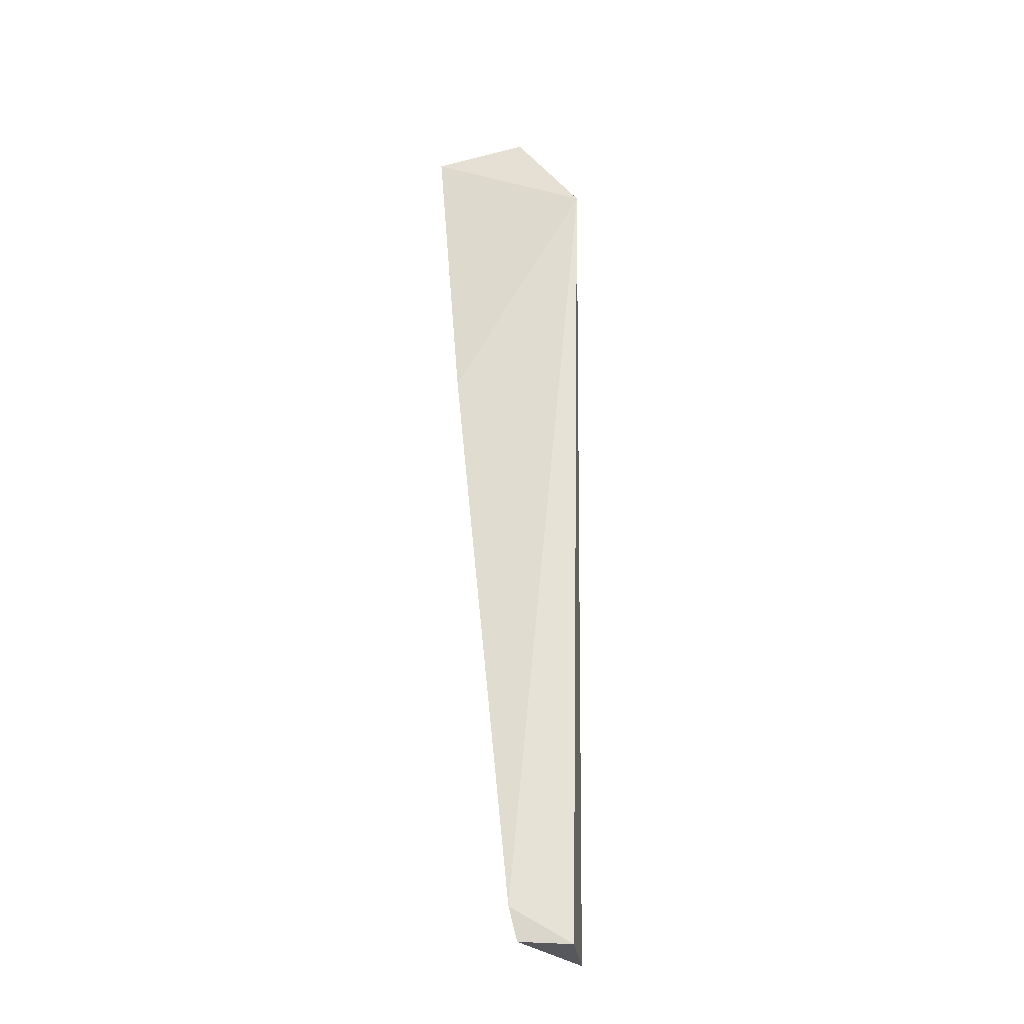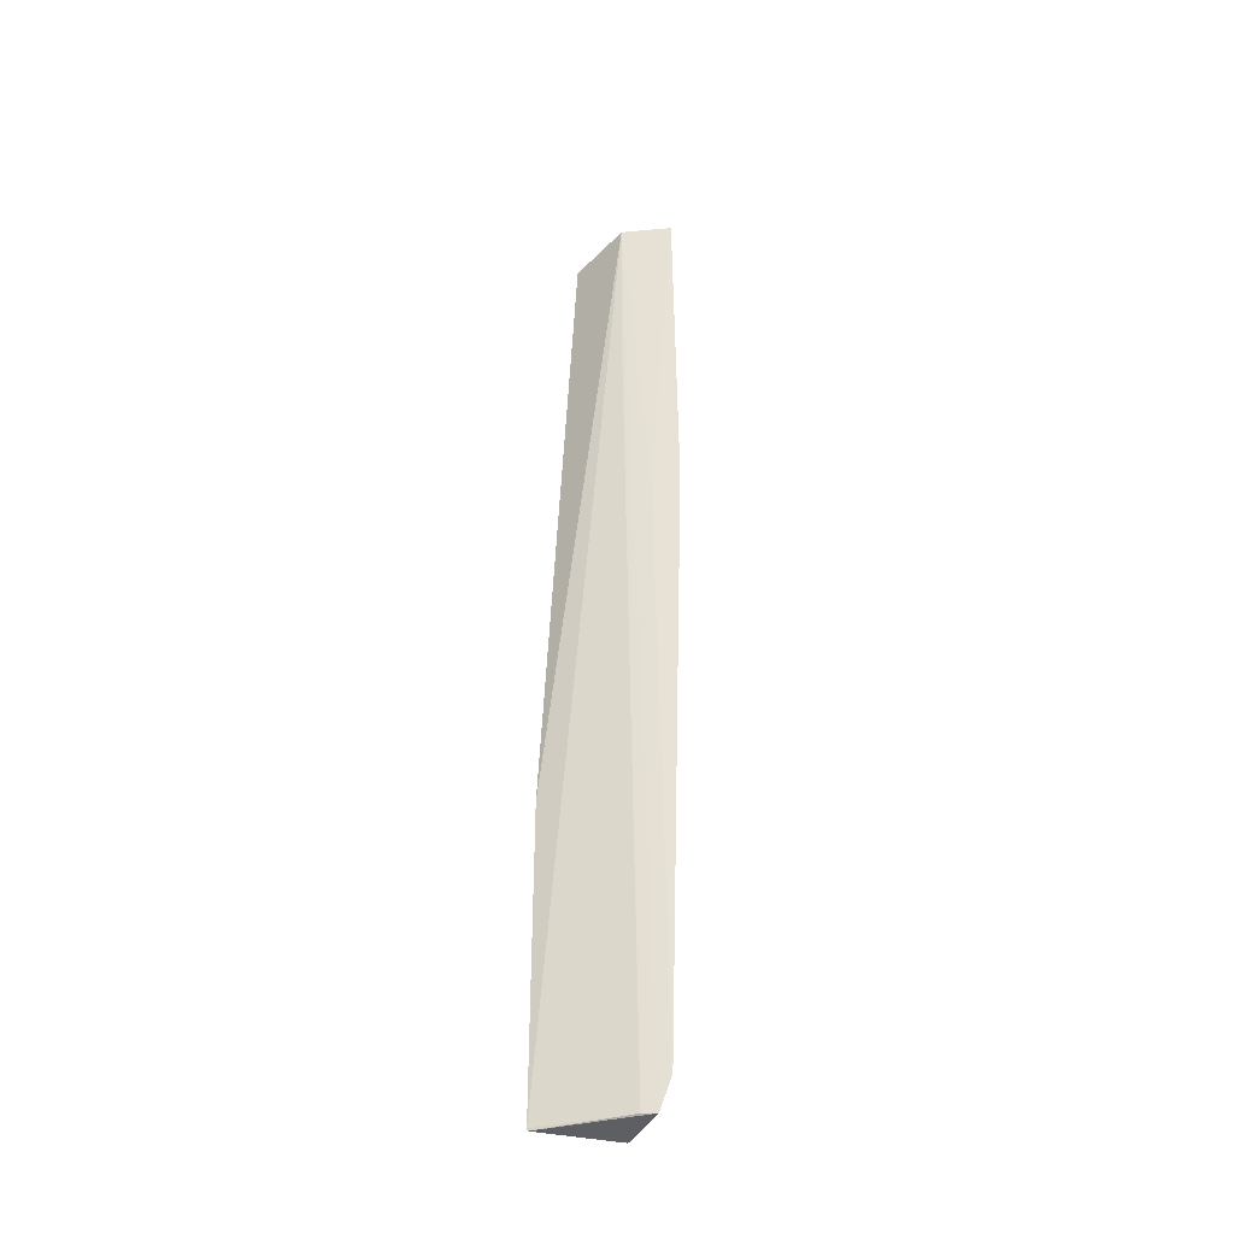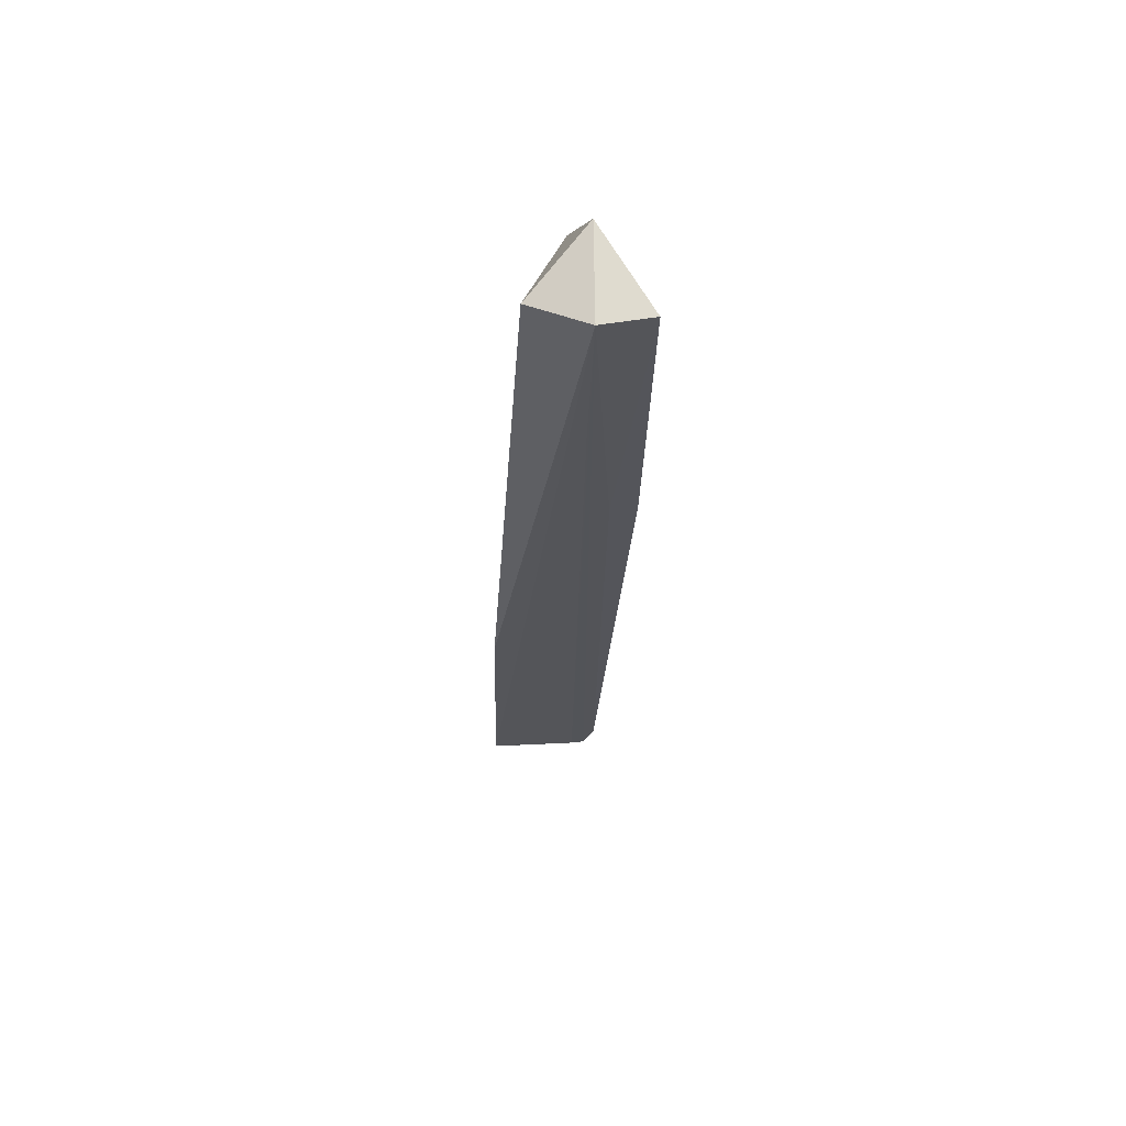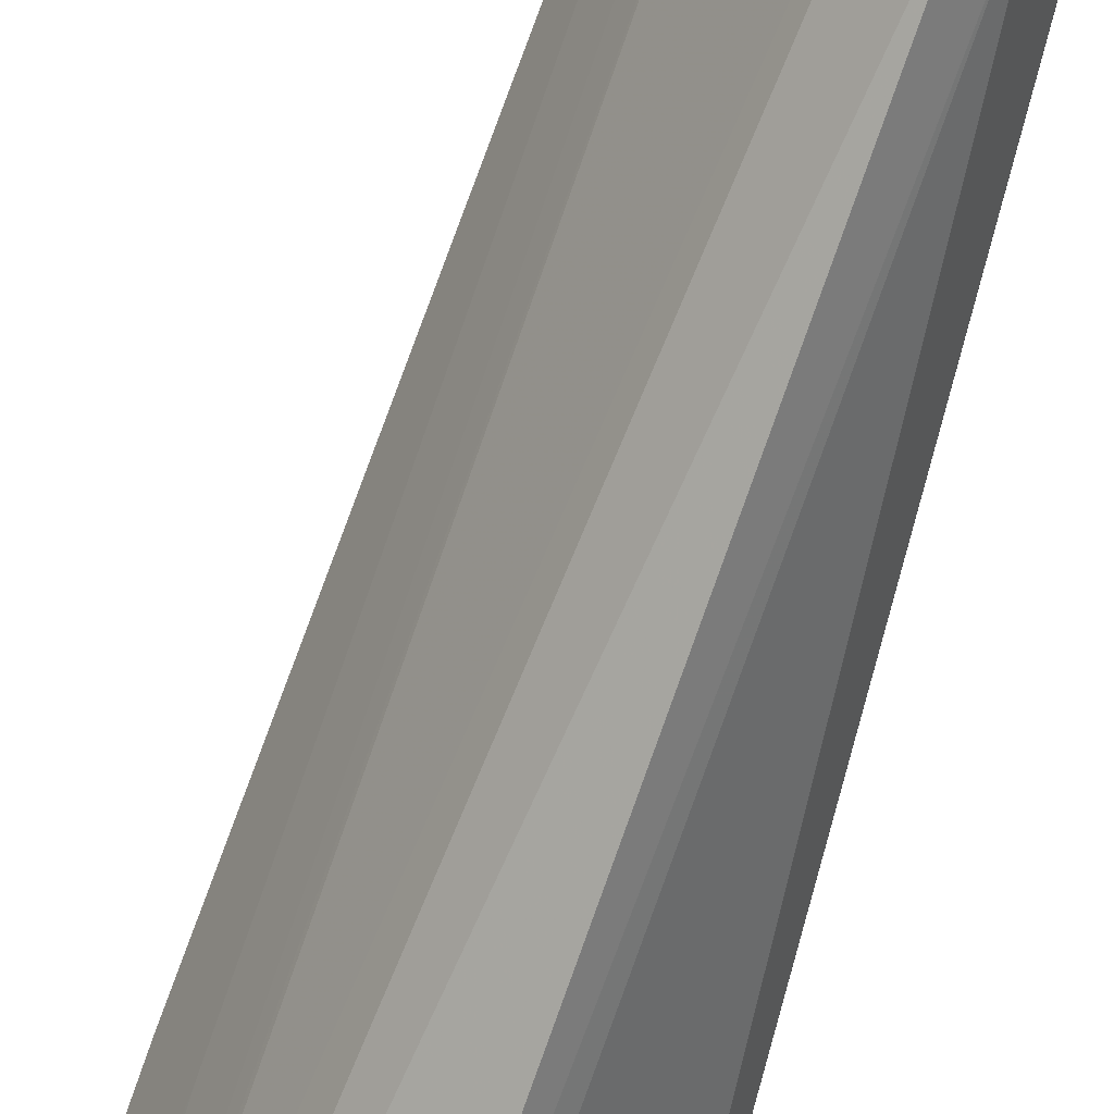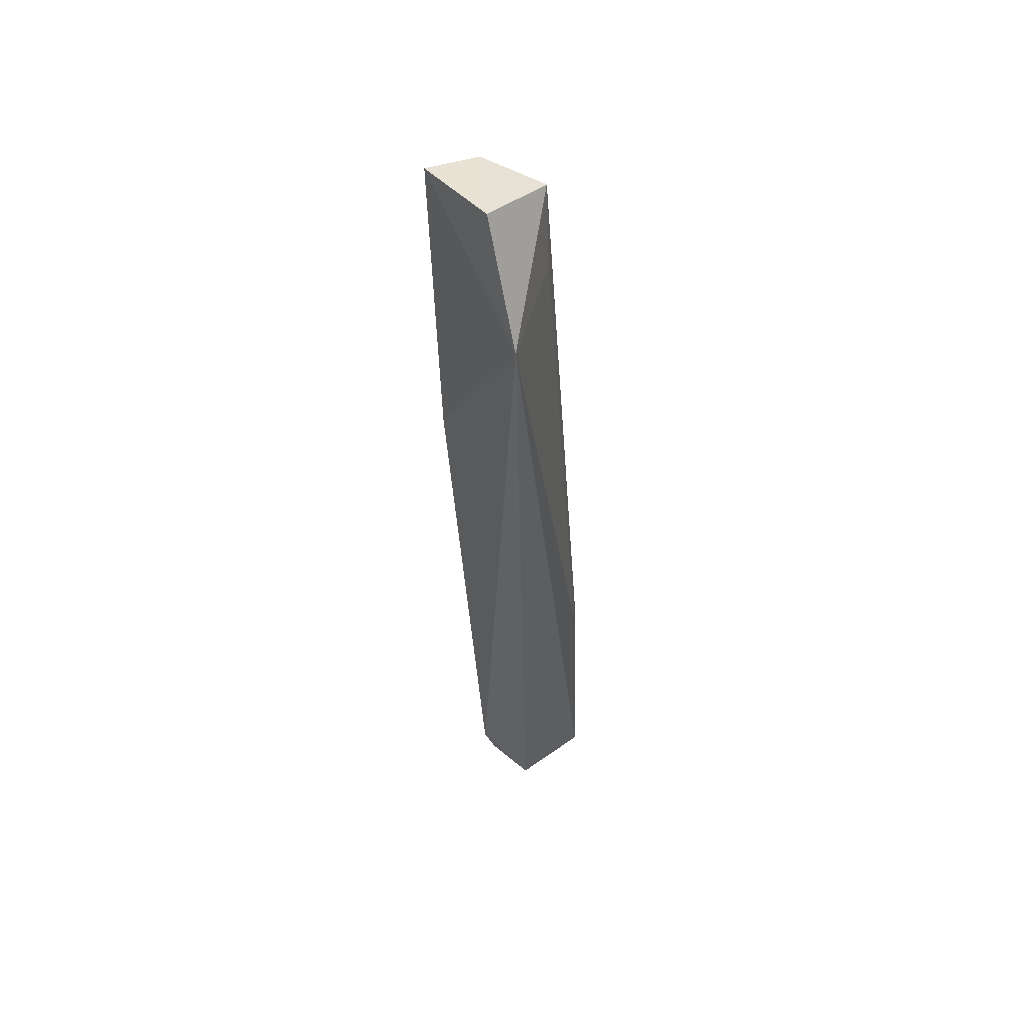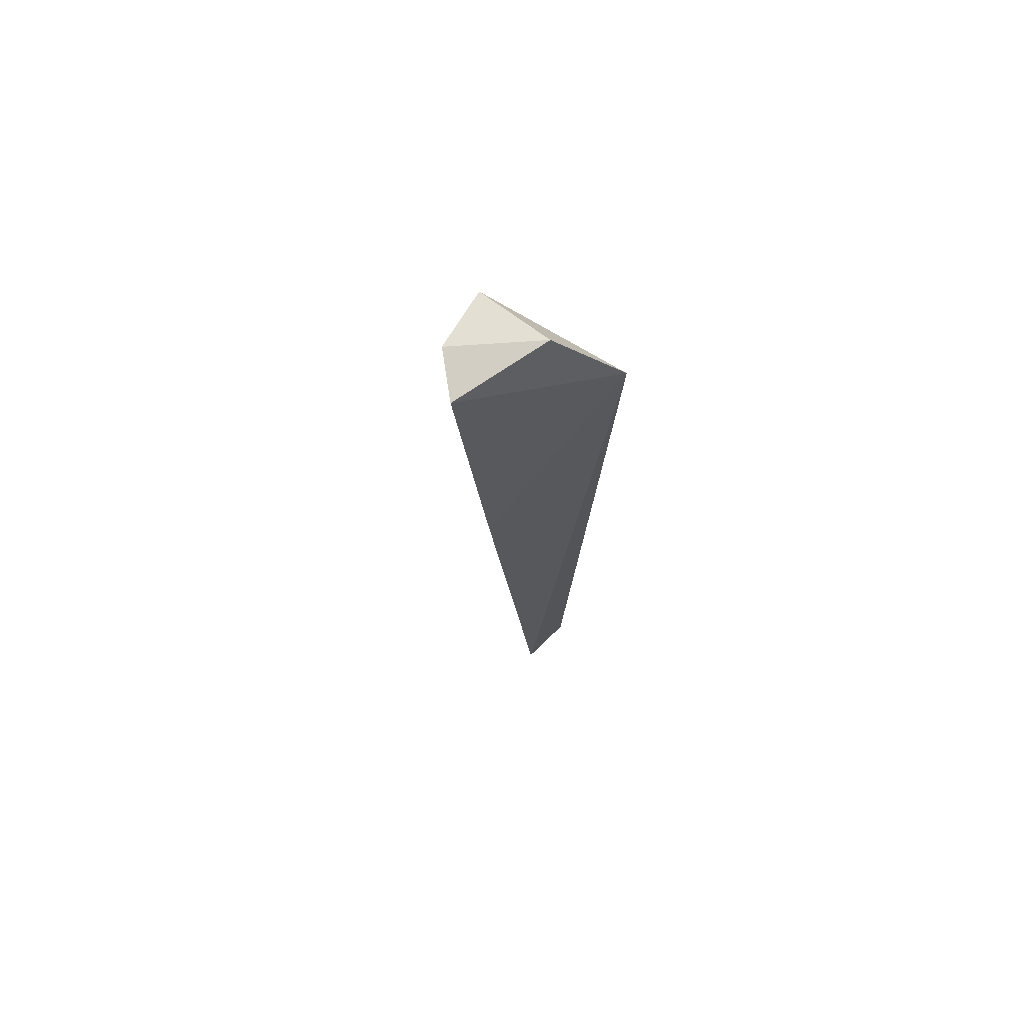
<metadata>
{"format":"obj","ext":"obj","renderer":"f3d","projection":"perspective","resolution":1024,"background":"white","views":[{"elev":-29.4,"azim":5.9,"up":"+Y"},{"elev":-40.6,"azim":-105.3,"up":"+Y"},{"elev":60.1,"azim":-124.4,"up":"+Y"},{"elev":-75.4,"azim":-14.8,"up":"+Z"},{"elev":54.3,"azim":51.8,"up":"+Y"},{"elev":70.0,"azim":-32.2,"up":"+Y"}]}
</metadata>
<code>
v -0.06945 0.1406 -0.03651
v -0.07194 0.03734 -0.04065
v -0.07172 0.03765 -0.05033
v -0.07991 0.1496 -0.04897
v -0.08906 0.1506 -0.03958
v -0.0726 0.07276 -0.04945
v -0.0717 0.0374 -0.05022
v -0.07911 0.04124 -0.03835
v -0.07763 0.153 -0.0392
v -0.08663 0.1509 -0.04518
v -0.07419 0.07282 -0.05096
v -0.07765 0.1397 -0.04763
v -0.08594 0.112 -0.03825
v -0.07822 0.03745 -0.03946
v -0.08468 0.1122 -0.04126
v -0.07747 0.03759 -0.04102
v -0.08482 0.1298 -0.04462
f 6 1 3
f 7 1 2
f 7 3 1
f 8 2 1
f 9 5 1
f 9 1 4
f 10 9 4
f 10 5 9
f 11 6 3
f 11 4 6
f 11 10 4
f 11 3 10
f 12 6 4
f 12 4 1
f 12 1 6
f 13 8 1
f 13 1 5
f 14 7 2
f 14 2 8
f 15 8 13
f 15 14 8
f 15 10 14
f 15 13 5
f 15 5 10
f 16 3 7
f 16 7 14
f 16 14 10
f 17 16 10
f 17 10 3
f 17 3 16

</code>
